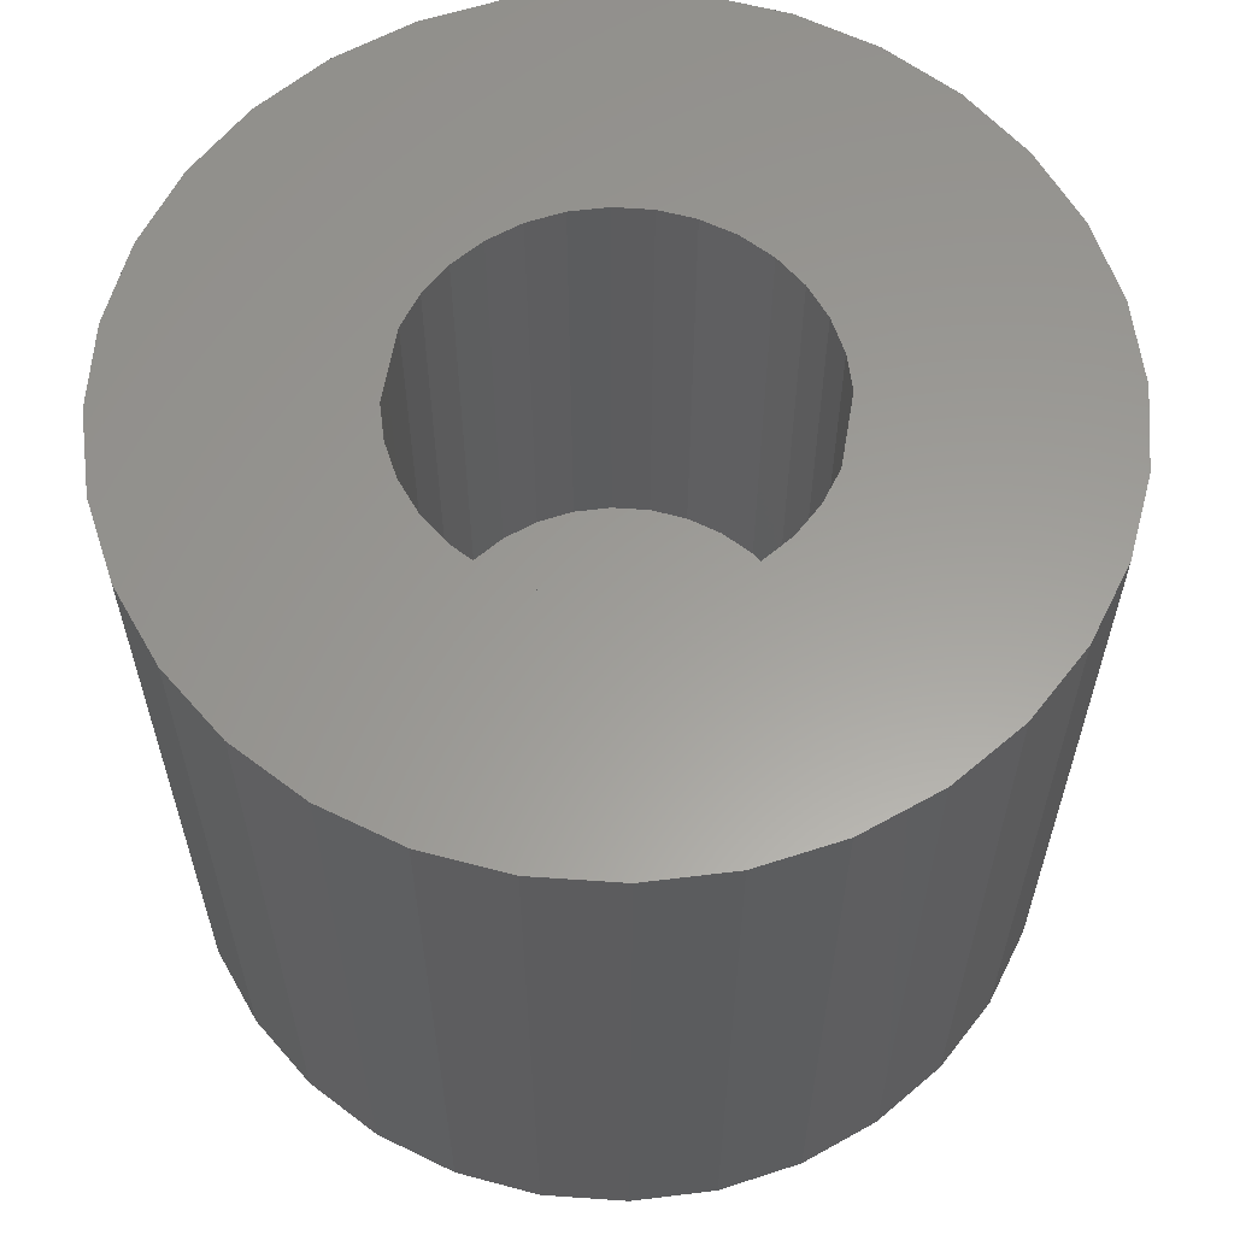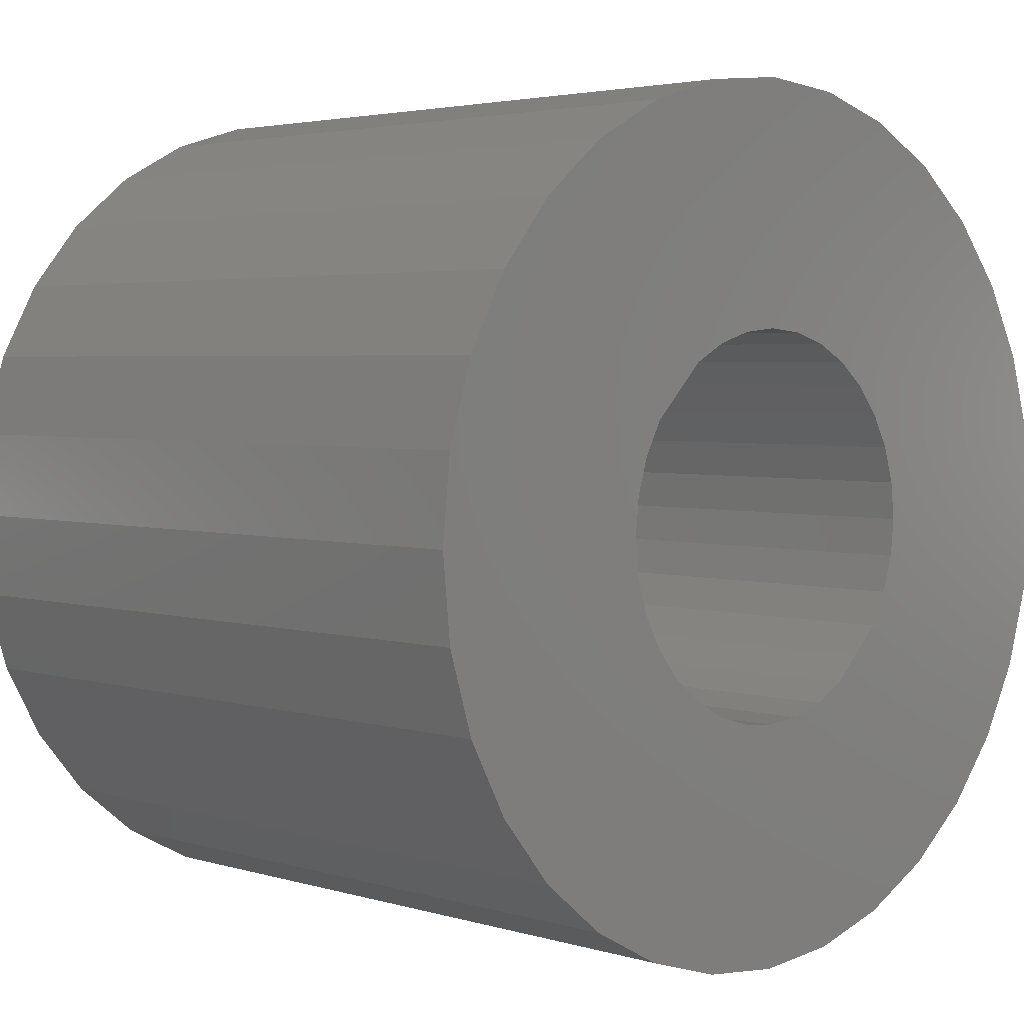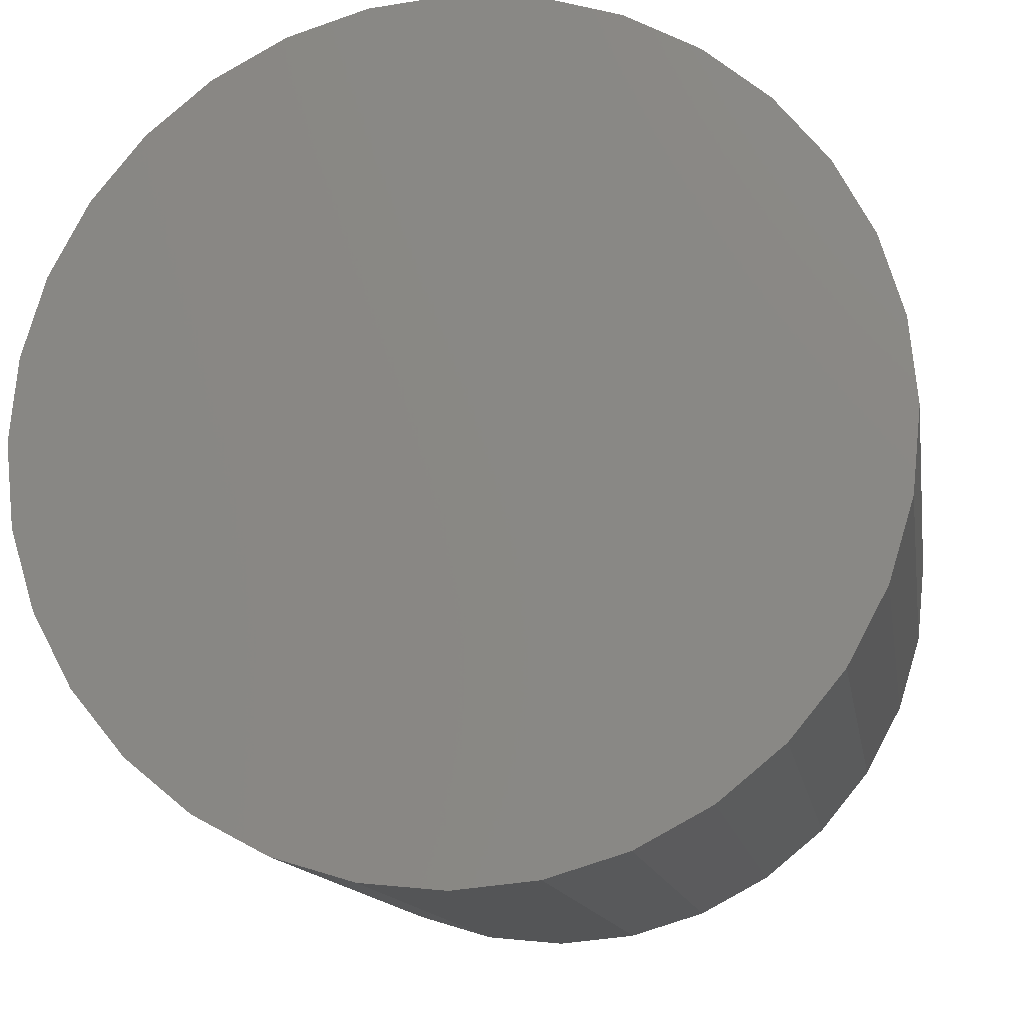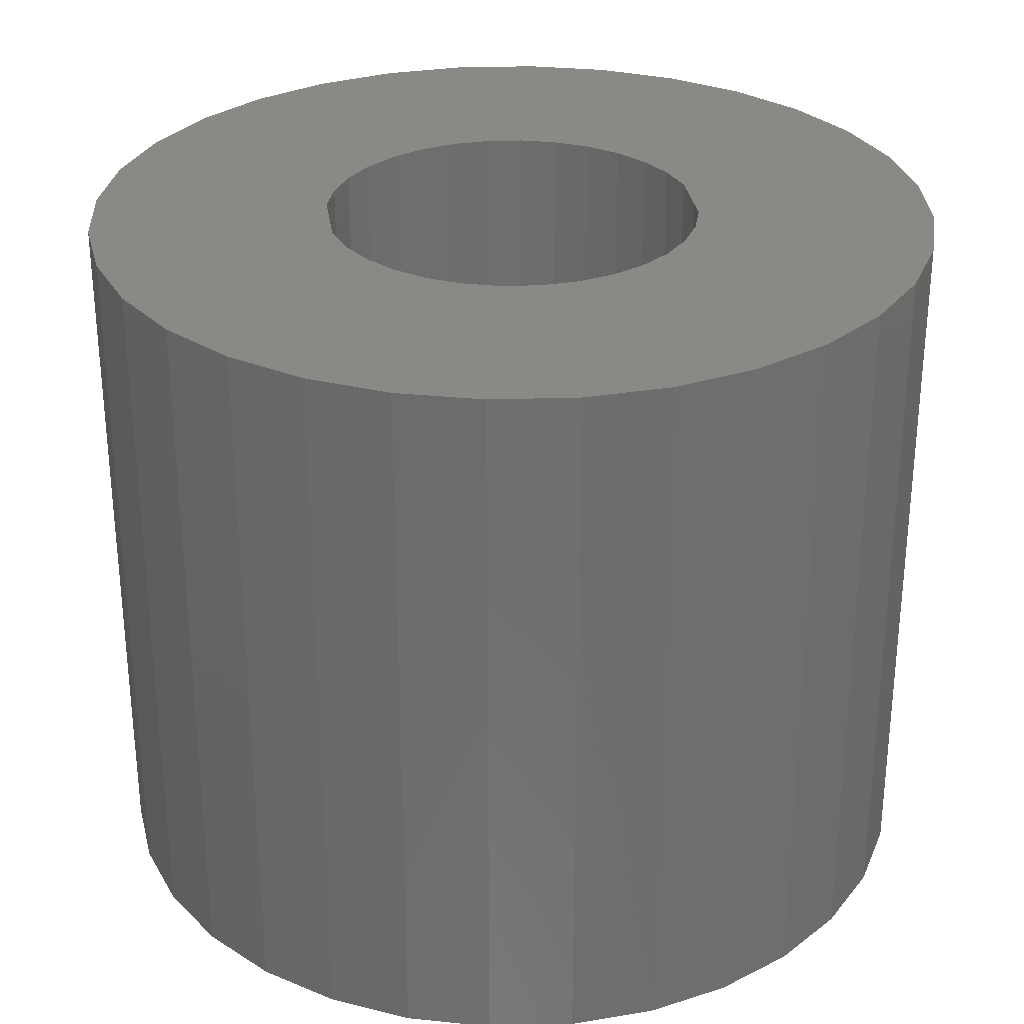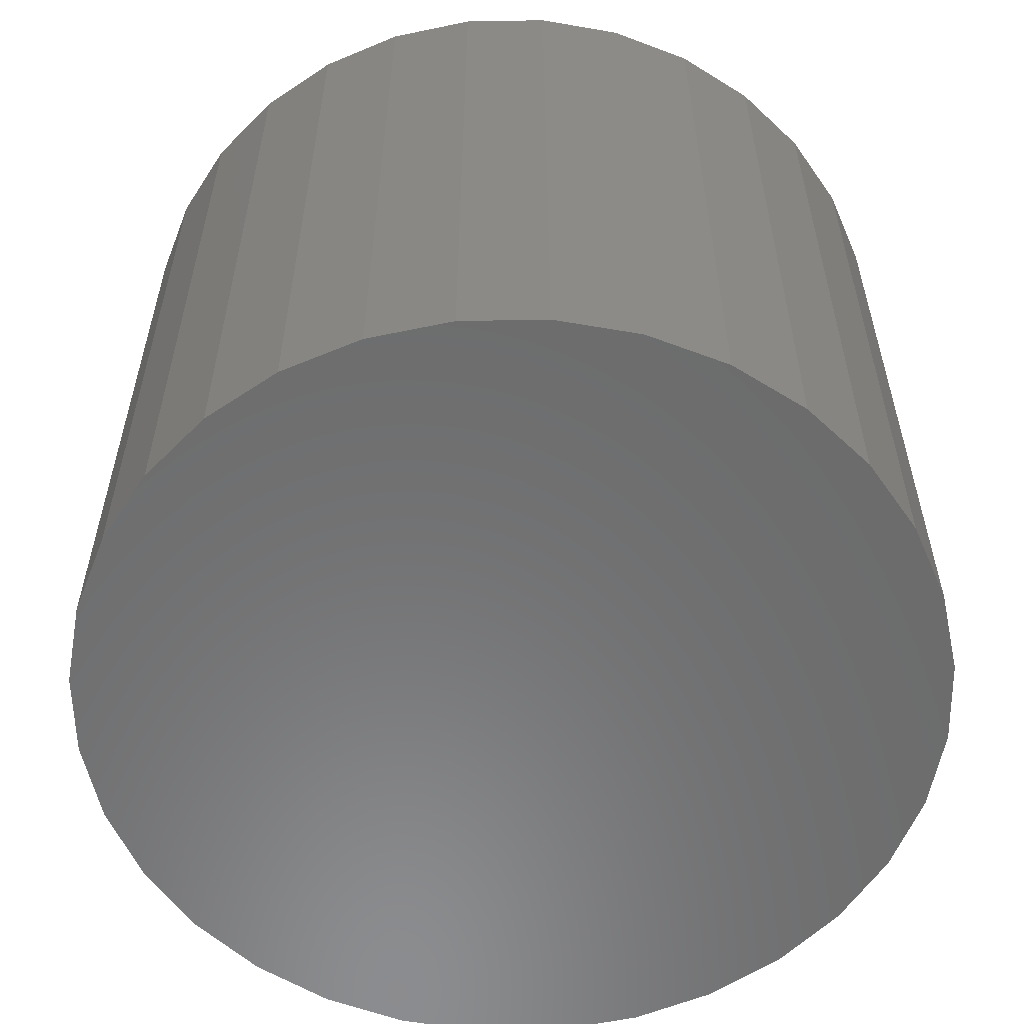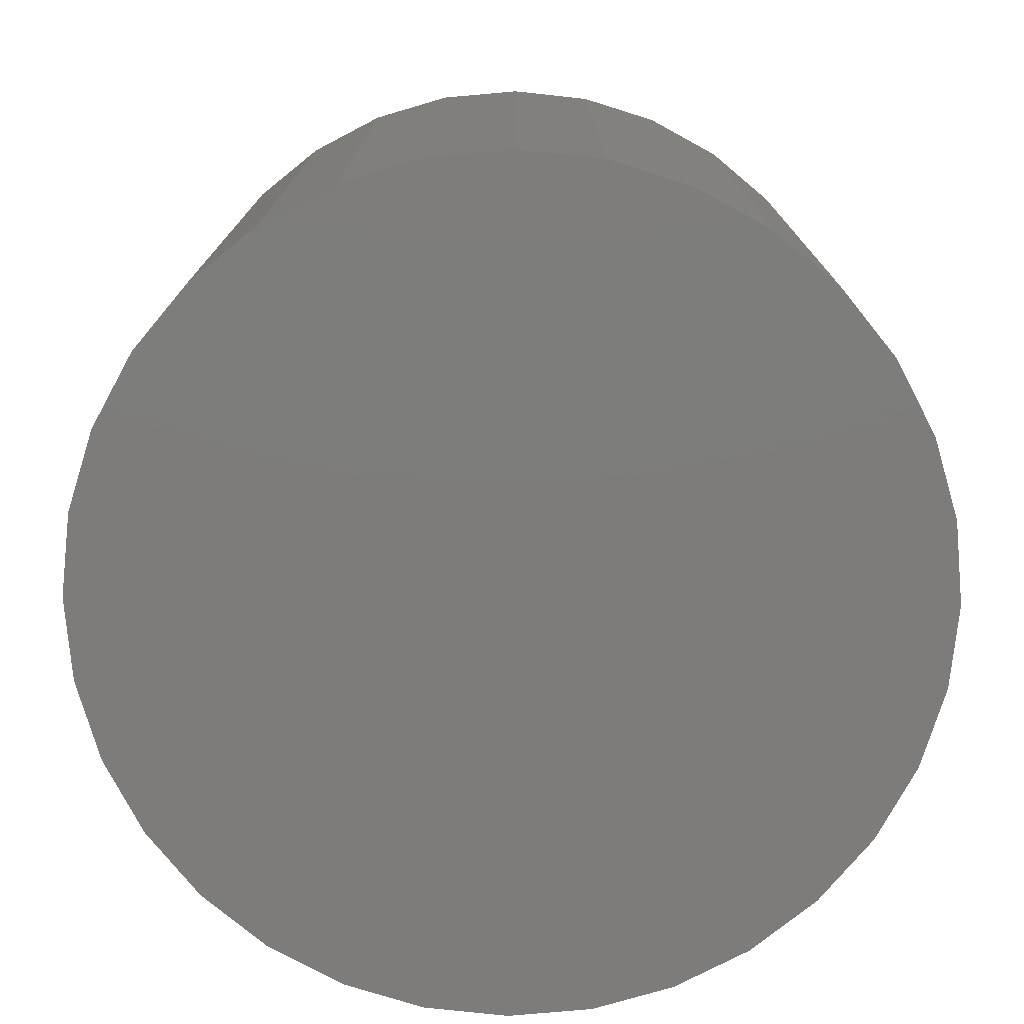
<metadata>
{"format":"stl","ext":"stl","renderer":"f3d","projection":"perspective","resolution":1024,"background":"white","views":[{"elev":60.3,"azim":144.7,"up":"+Y"},{"elev":3.3,"azim":135.8,"up":"+Z"},{"elev":-13.3,"azim":9.1,"up":"+Z"},{"elev":29.7,"azim":-53.2,"up":"+Y"},{"elev":-57.6,"azim":130.4,"up":"+Y"},{"elev":-76.2,"azim":78.2,"up":"+Y"}]}
</metadata>
<code>
# stl→obj: 128 verts, 252 faces
v 0.5243 1.493e-16 -0.03076
v 0.5269 1.496e-16 -0.02996
v 0.5297 1.5e-16 -0.02969
v 0.5239 1.467e-16 -0.04614
v 0.5159 1.475e-16 -0.04649
v 0.5236 1.467e-16 -0.04497
v 0.5245 1.467e-16 -0.04722
v 0.5167 1.474e-16 -0.04913
v 0.5262 1.468e-16 -0.04895
v 0.5253 1.467e-16 -0.04817
v 0.5197 1.475e-16 -0.05369
v 0.518 1.475e-16 -0.05156
v 0.5243 1.479e-16 -0.05674
v 0.5219 1.477e-16 -0.05544
v 0.5349 1.482e-16 -0.04028
v 0.5341 1.482e-16 -0.03933
v 0.5332 1.481e-16 -0.03855
v 0.5427 1.509e-16 -0.03837
v 0.5355 1.482e-16 -0.04136
v 0.5435 1.509e-16 -0.04101
v 0.5358 1.482e-16 -0.04253
v 0.5359 1.481e-16 -0.04375
v 0.5355 1.48e-16 -0.04614
v 0.5358 1.481e-16 -0.04497
v 0.5435 1.506e-16 -0.04649
v 0.5427 1.503e-16 -0.04913
v 0.5349 1.478e-16 -0.04722
v 0.5351 1.491e-16 -0.05674
v 0.5414 1.501e-16 -0.05156
v 0.5396 1.497e-16 -0.05369
v 0.5375 1.494e-16 -0.05544
v 0.5324 1.487e-16 -0.05754
v 0.5297 1.484e-16 -0.05781
v 0.5437 1.507e-16 -0.04375
v 0.5156 1.476e-16 -0.04375
v 0.5159 1.478e-16 -0.04101
v 0.5236 1.468e-16 -0.04253
v 0.5234 1.468e-16 -0.04375
v 0.5167 1.48e-16 -0.03837
v 0.5285 1.477e-16 -0.03762
v 0.5273 1.475e-16 -0.03798
v 0.5262 1.474e-16 -0.03855
v 0.5253 1.472e-16 -0.03933
v 0.5245 1.471e-16 -0.04028
v 0.5239 1.469e-16 -0.04136
v 0.518 1.483e-16 -0.03594
v 0.5197 1.486e-16 -0.03381
v 0.5219 1.49e-16 -0.03206
v 0.5297 1.478e-16 -0.0375
v 0.5297 1.471e-16 -0.05
v 0.5269 1.481e-16 -0.05754
v 0.5273 1.469e-16 -0.04952
v 0.5285 1.47e-16 -0.04988
v 0.5414 1.509e-16 -0.03594
v 0.5321 1.48e-16 -0.03798
v 0.5309 1.479e-16 -0.03762
v 0.5324 1.503e-16 -0.02996
v 0.5351 1.505e-16 -0.03076
v 0.5375 1.507e-16 -0.03206
v 0.5396 1.508e-16 -0.03381
v 0.5309 1.472e-16 -0.04988
v 0.5321 1.474e-16 -0.04952
v 0.5332 1.475e-16 -0.04895
v 0.5341 1.477e-16 -0.04817
v 0.5309 -0.01562 -0.04988
v 0.5321 -0.01562 -0.04952
v 0.5332 -0.01562 -0.04895
v 0.5341 -0.01562 -0.04817
v 0.5349 -0.01562 -0.04722
v 0.5355 -0.01562 -0.04614
v 0.5358 -0.01562 -0.04497
v 0.5359 -0.01562 -0.04375
v 0.5297 -0.01562 -0.05
v 0.5285 -0.01562 -0.04988
v 0.5273 -0.01562 -0.04952
v 0.5262 -0.01562 -0.04895
v 0.5253 -0.01562 -0.04817
v 0.5245 -0.01562 -0.04722
v 0.5239 -0.01562 -0.04614
v 0.5236 -0.01562 -0.04497
v 0.5234 -0.01562 -0.04375
v 0.5285 -0.01562 -0.03762
v 0.5273 -0.01562 -0.03798
v 0.5262 -0.01562 -0.03855
v 0.5253 -0.01562 -0.03933
v 0.5245 -0.01562 -0.04028
v 0.5239 -0.01562 -0.04136
v 0.5236 -0.01562 -0.04253
v 0.5297 -0.01562 -0.0375
v 0.5309 -0.01562 -0.03762
v 0.5321 -0.01562 -0.03798
v 0.5332 -0.01562 -0.03855
v 0.5341 -0.01562 -0.03933
v 0.5349 -0.01562 -0.04028
v 0.5355 -0.01562 -0.04136
v 0.5358 -0.01562 -0.04253
v 0.5396 -0.02344 -0.03381
v 0.5197 -0.02344 -0.03381
v 0.518 -0.02344 -0.03594
v 0.5414 -0.02344 -0.03594
v 0.5167 -0.02344 -0.03837
v 0.5427 -0.02344 -0.03837
v 0.5427 -0.02344 -0.04913
v 0.518 -0.02344 -0.05156
v 0.5414 -0.02344 -0.05156
v 0.5197 -0.02344 -0.05369
v 0.5396 -0.02344 -0.05369
v 0.5219 -0.02344 -0.05544
v 0.5375 -0.02344 -0.05544
v 0.5243 -0.02344 -0.05674
v 0.5269 -0.02344 -0.05754
v 0.5351 -0.02344 -0.05674
v 0.5297 -0.02344 -0.05781
v 0.5324 -0.02344 -0.05754
v 0.5375 -0.02344 -0.03206
v 0.5351 -0.02344 -0.03076
v 0.5324 -0.02344 -0.02996
v 0.5297 -0.02344 -0.02969
v 0.5269 -0.02344 -0.02996
v 0.5243 -0.02344 -0.03076
v 0.5219 -0.02344 -0.03206
v 0.5435 -0.02344 -0.04101
v 0.5159 -0.02344 -0.04101
v 0.5437 -0.02344 -0.04375
v 0.5156 -0.02344 -0.04375
v 0.5435 -0.02344 -0.04649
v 0.5159 -0.02344 -0.04649
v 0.5167 -0.02344 -0.04913
f 1 2 3
f 4 5 6
f 5 4 7
f 7 8 5
f 9 8 7
f 10 9 7
f 11 12 13
f 14 11 13
f 15 16 17
f 15 17 18
f 19 15 18
f 20 19 18
f 21 19 20
f 21 20 22
f 23 24 25
f 23 25 26
f 26 27 23
f 28 29 30
f 30 31 28
f 32 33 28
f 34 25 24
f 34 24 22
f 34 22 20
f 35 36 37
f 35 37 38
f 35 38 6
f 35 6 5
f 36 39 40
f 36 40 41
f 36 41 42
f 36 42 43
f 36 43 44
f 36 44 45
f 36 45 37
f 40 39 46
f 40 46 47
f 40 47 48
f 40 48 1
f 40 1 3
f 40 3 49
f 50 29 28
f 50 28 33
f 50 33 51
f 50 51 13
f 50 13 12
f 12 8 9
f 12 9 52
f 12 52 53
f 12 53 50
f 54 18 17
f 54 17 55
f 54 55 56
f 54 56 49
f 49 3 57
f 49 57 58
f 49 58 59
f 49 59 60
f 49 60 54
f 29 50 61
f 29 61 62
f 29 62 63
f 29 63 64
f 29 64 27
f 29 27 26
f 50 65 61
f 61 65 66
f 61 66 62
f 62 66 67
f 62 67 63
f 63 67 68
f 63 68 64
f 64 68 69
f 64 69 27
f 27 69 70
f 27 70 23
f 23 70 71
f 23 71 24
f 24 71 72
f 24 72 22
f 65 50 73
f 73 50 53
f 73 53 74
f 74 53 52
f 74 52 75
f 75 52 9
f 75 9 76
f 76 9 10
f 76 10 77
f 77 10 7
f 77 7 78
f 78 7 4
f 78 4 79
f 79 4 6
f 79 6 80
f 80 6 38
f 80 38 81
f 49 82 40
f 40 82 83
f 40 83 41
f 41 83 84
f 41 84 42
f 42 84 85
f 42 85 43
f 43 85 86
f 43 86 44
f 44 86 87
f 44 87 45
f 45 87 88
f 45 88 37
f 37 88 81
f 37 81 38
f 82 49 89
f 89 49 56
f 89 56 90
f 90 56 55
f 90 55 91
f 91 55 17
f 91 17 92
f 92 17 16
f 92 16 93
f 93 16 15
f 93 15 94
f 94 15 19
f 94 19 95
f 95 19 21
f 95 21 96
f 96 21 22
f 96 22 72
f 71 80 72
f 71 79 80
f 70 79 71
f 70 78 79
f 77 78 70
f 69 77 70
f 76 77 69
f 75 76 69
f 69 74 75
f 67 66 65
f 81 88 96
f 81 96 72
f 81 72 80
f 68 67 65
f 68 65 73
f 68 73 74
f 68 74 69
f 95 96 88
f 95 88 87
f 95 87 86
f 95 86 85
f 95 85 84
f 95 84 83
f 95 83 94
f 94 83 82
f 94 82 89
f 94 89 90
f 94 90 91
f 94 91 92
f 94 92 93
f 97 98 99
f 97 99 100
f 100 99 101
f 100 101 102
f 103 104 105
f 105 104 106
f 105 106 107
f 107 106 108
f 107 108 109
f 108 110 109
f 109 110 111
f 109 111 112
f 111 113 112
f 112 113 114
f 115 116 117
f 115 117 118
f 115 118 119
f 115 119 120
f 115 120 121
f 115 121 98
f 115 98 97
f 102 101 122
f 122 101 123
f 122 123 124
f 124 123 125
f 124 125 126
f 126 125 127
f 126 127 103
f 103 127 128
f 103 128 104
f 34 124 25
f 25 124 126
f 25 126 26
f 26 126 103
f 26 103 29
f 29 103 105
f 29 105 30
f 30 105 107
f 30 107 31
f 31 107 109
f 31 109 28
f 28 109 112
f 28 112 32
f 32 112 114
f 32 114 33
f 33 114 113
f 33 113 51
f 51 113 111
f 51 111 13
f 13 111 110
f 13 110 14
f 14 110 108
f 14 108 11
f 11 108 106
f 11 106 12
f 12 106 104
f 12 104 8
f 8 104 128
f 8 128 5
f 5 128 127
f 5 127 35
f 35 127 125
f 35 125 36
f 36 125 123
f 36 123 39
f 39 123 101
f 39 101 46
f 46 101 99
f 46 99 47
f 47 99 98
f 47 98 48
f 48 98 121
f 48 121 1
f 1 121 120
f 1 120 2
f 2 120 119
f 2 119 3
f 3 119 118
f 3 118 57
f 57 118 117
f 57 117 58
f 58 117 116
f 58 116 59
f 59 116 115
f 59 115 60
f 60 115 97
f 60 97 54
f 54 97 100
f 54 100 18
f 18 100 102
f 18 102 20
f 20 102 122
f 20 122 34
f 34 122 124

</code>
